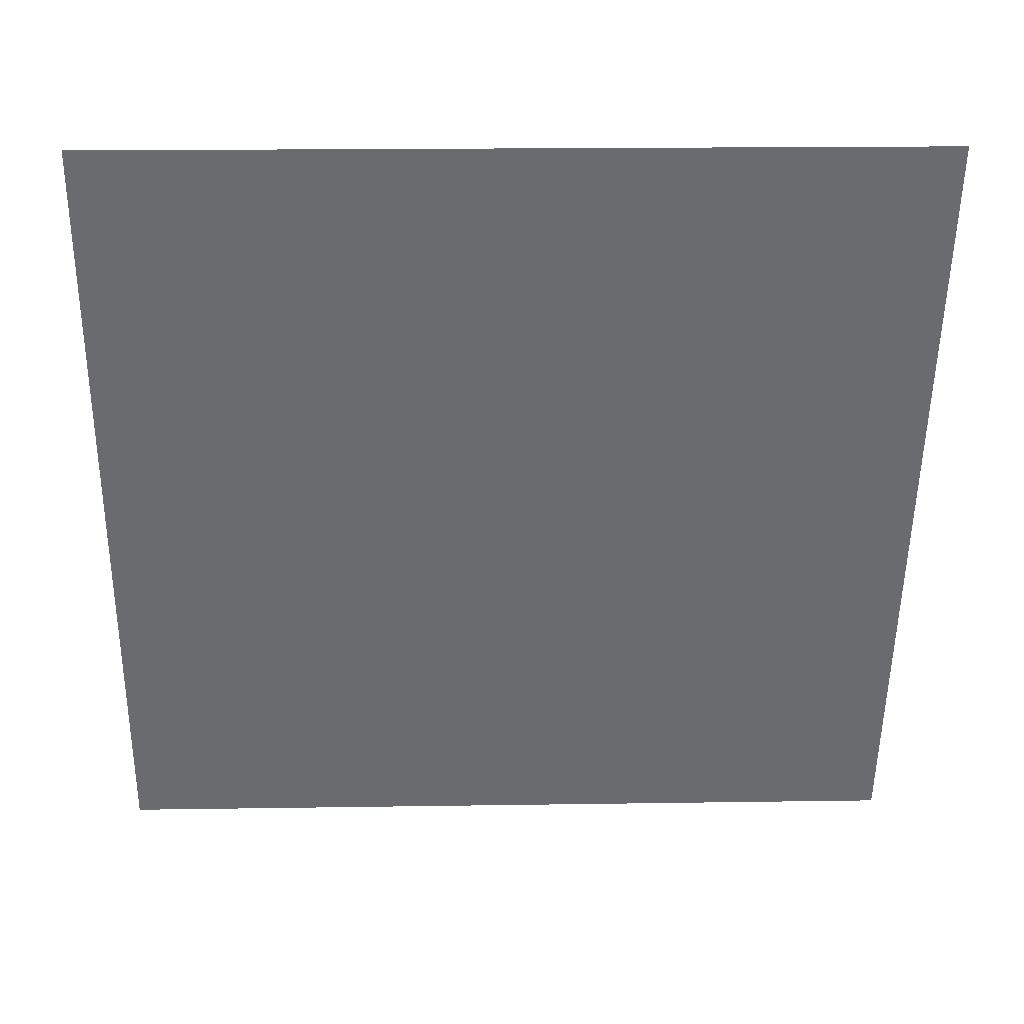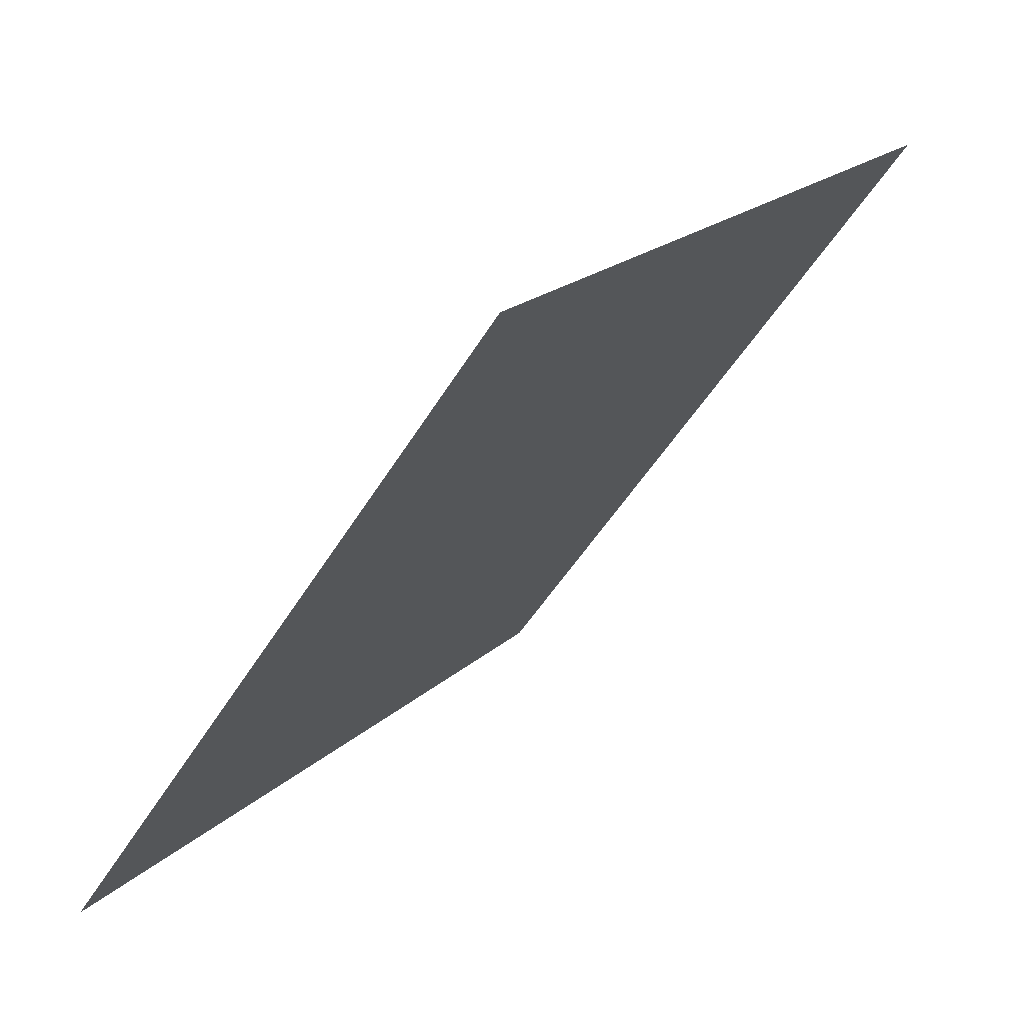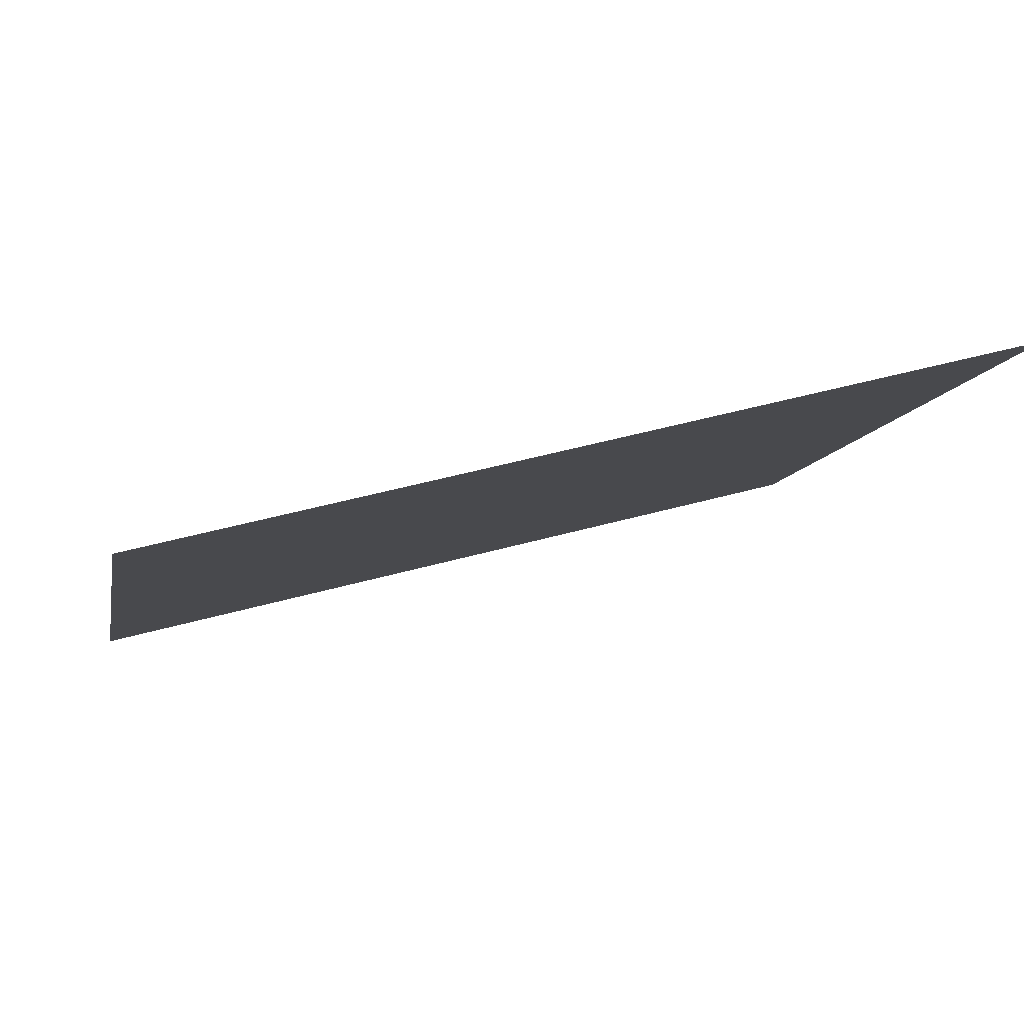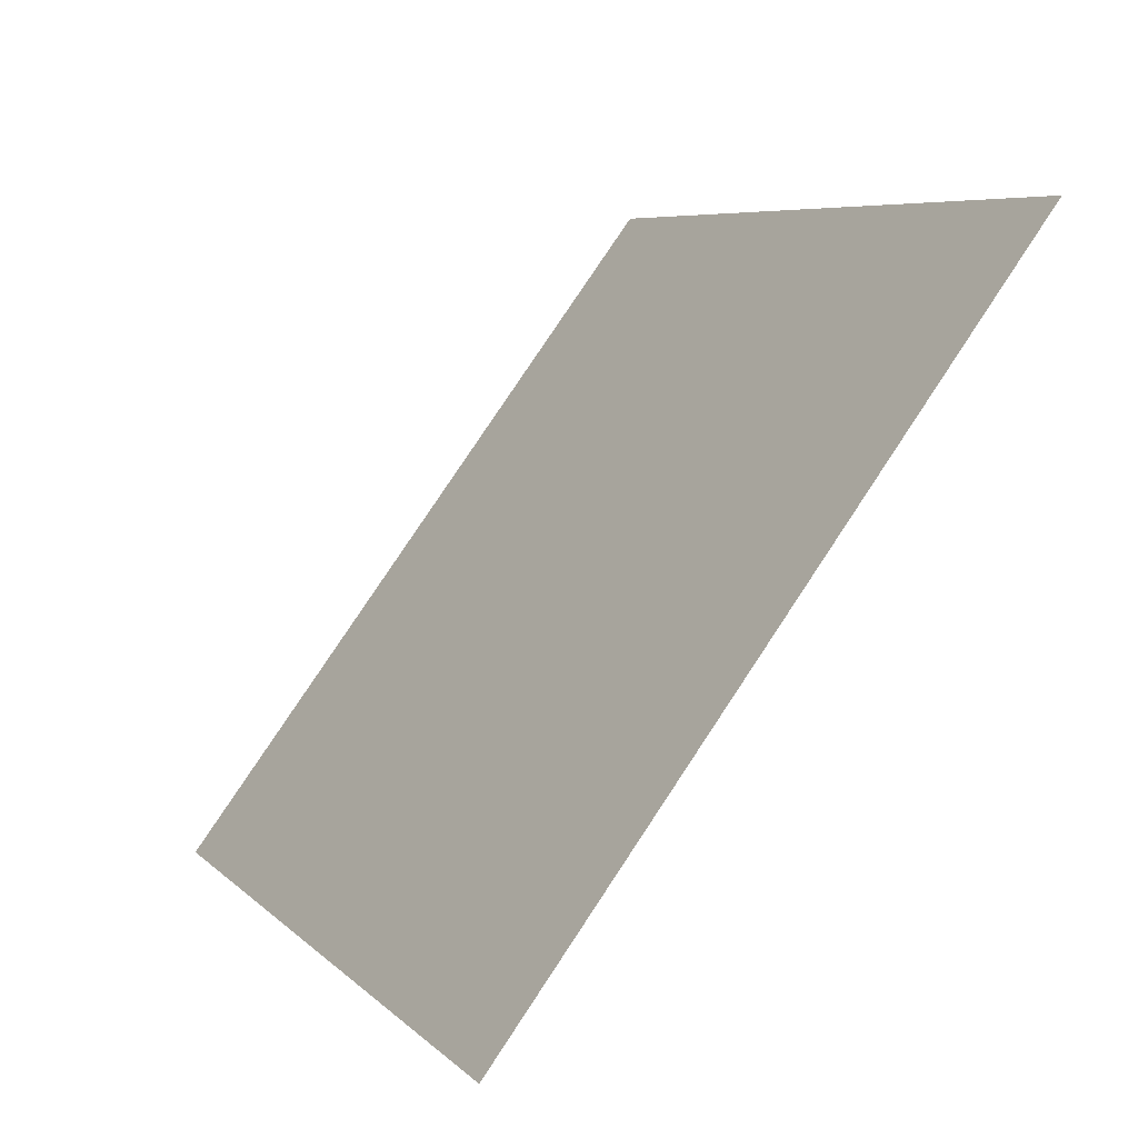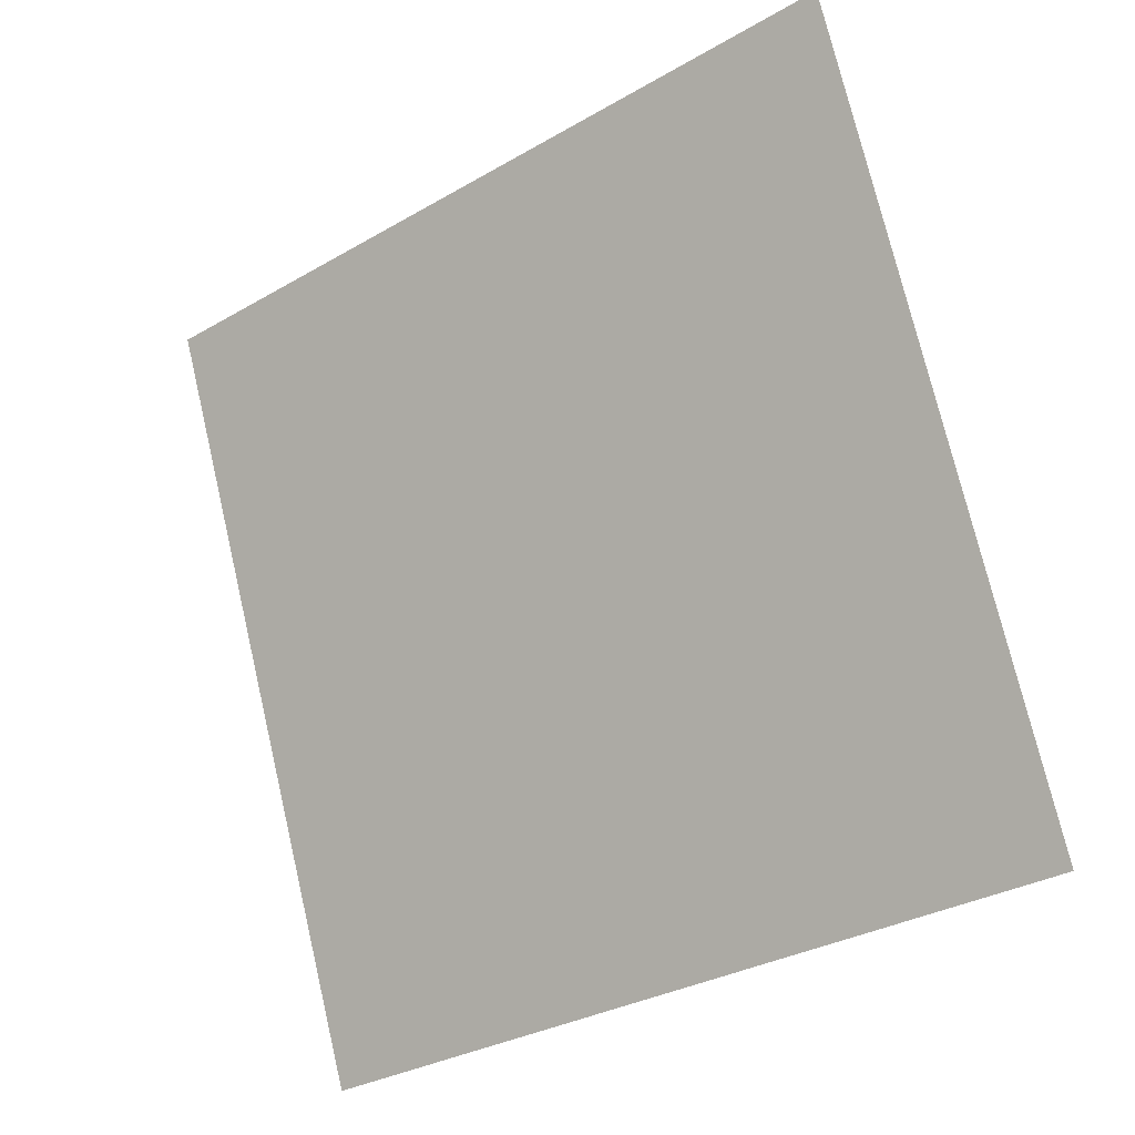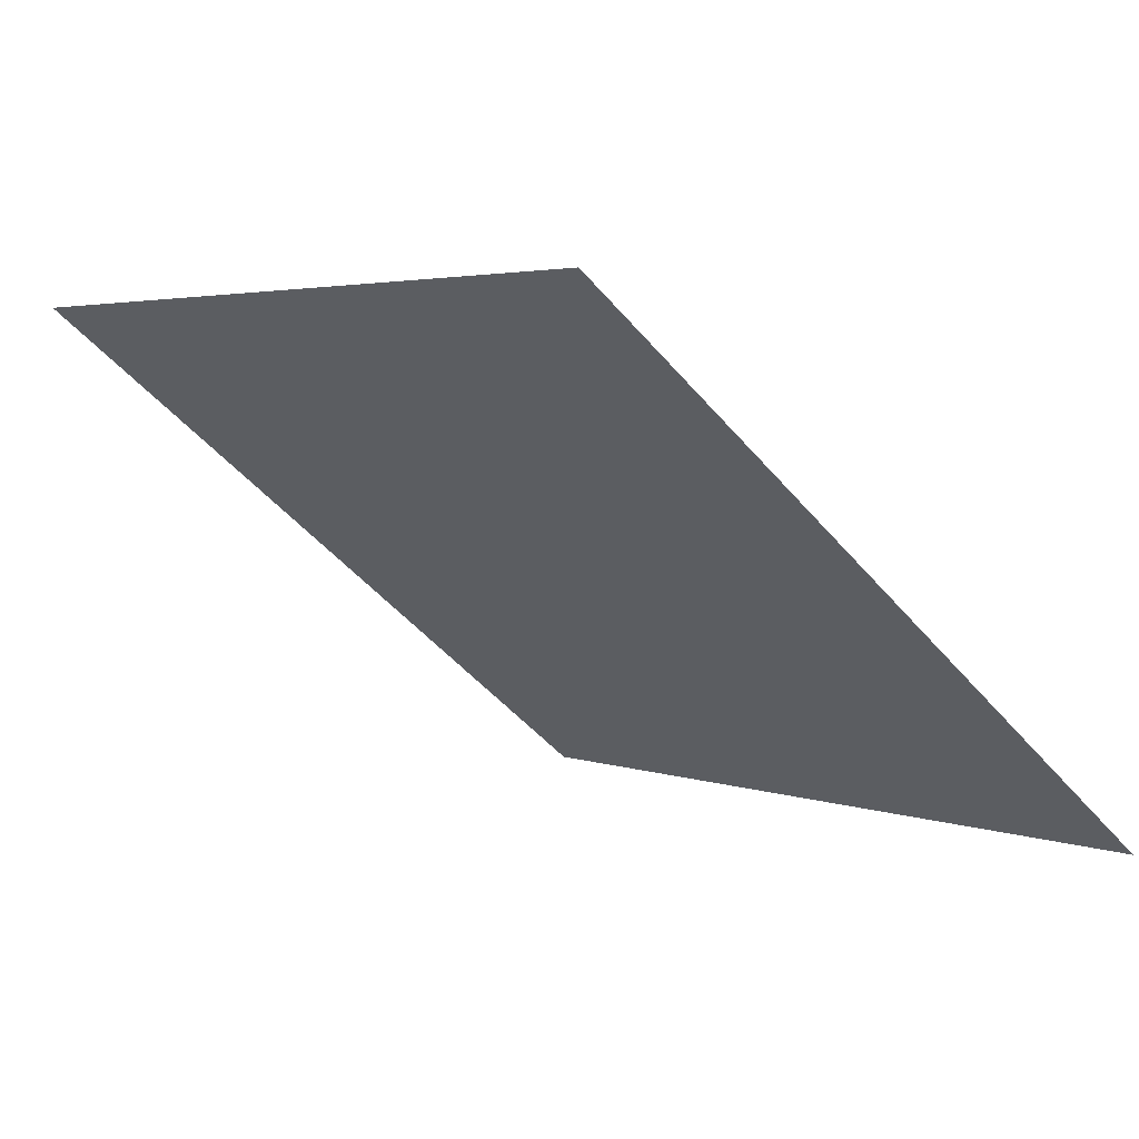
<metadata>
{"format":"obj","ext":"obj","renderer":"f3d","projection":"perspective","resolution":1024,"background":"white","views":[{"elev":0.0,"azim":177.0,"up":"+Z"},{"elev":-50.1,"azim":58.7,"up":"+Z"},{"elev":46.2,"azim":161.2,"up":"+Z"},{"elev":6.0,"azim":65.6,"up":"+Z"},{"elev":75.8,"azim":-102.7,"up":"+Y"},{"elev":1.8,"azim":51.4,"up":"+Y"}]}
</metadata>
<code>
v 0.00205 0.8488 0.5912
v -0.004509 0.849 0.5913
v -0.00439 0.8529 0.5965
v 0.002169 0.8527 0.5965
f 4 3 2 1

</code>
